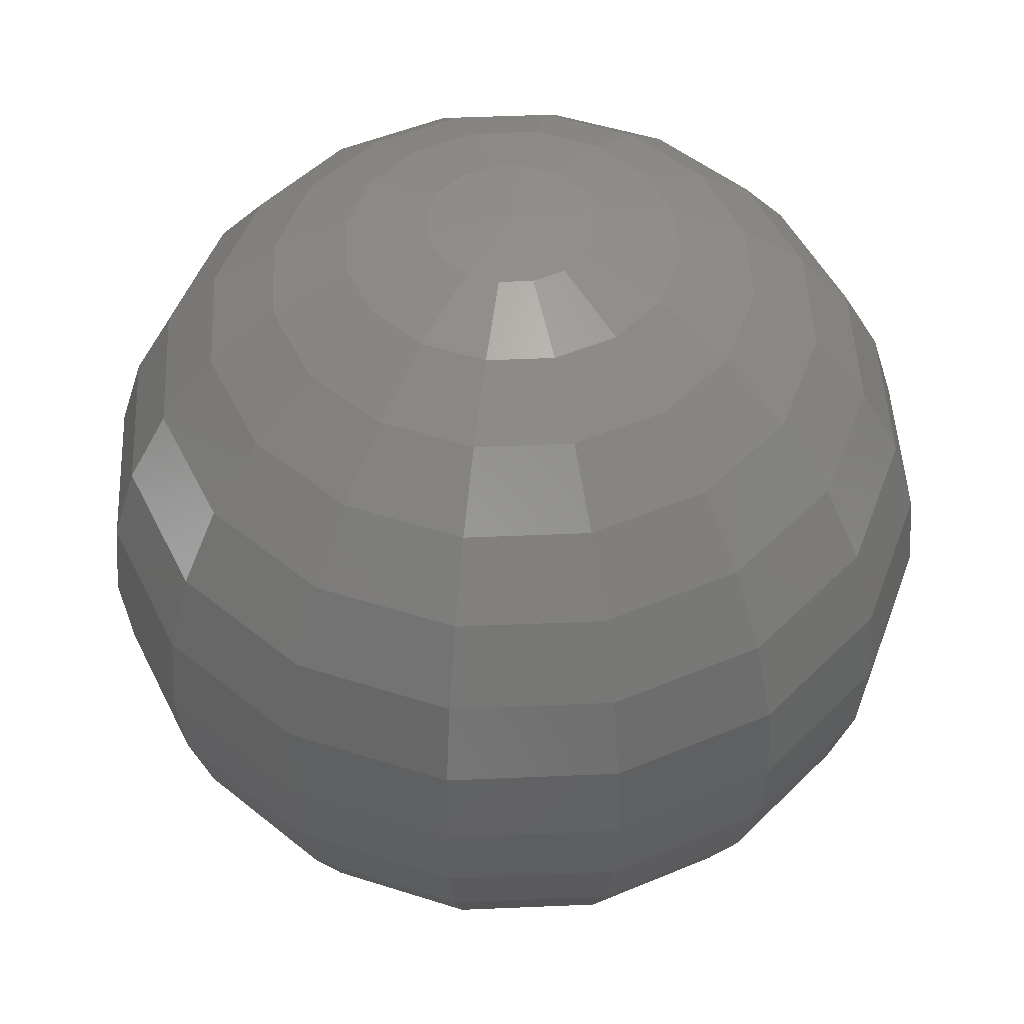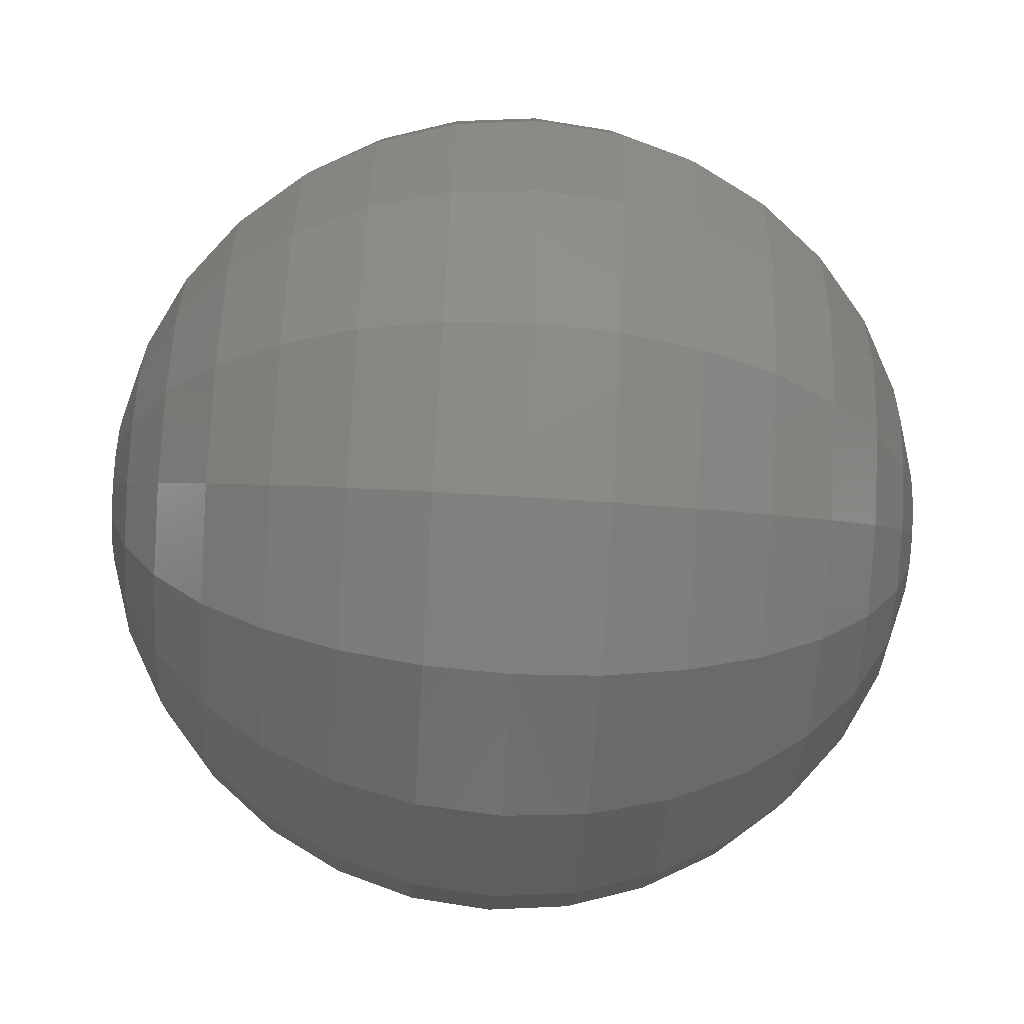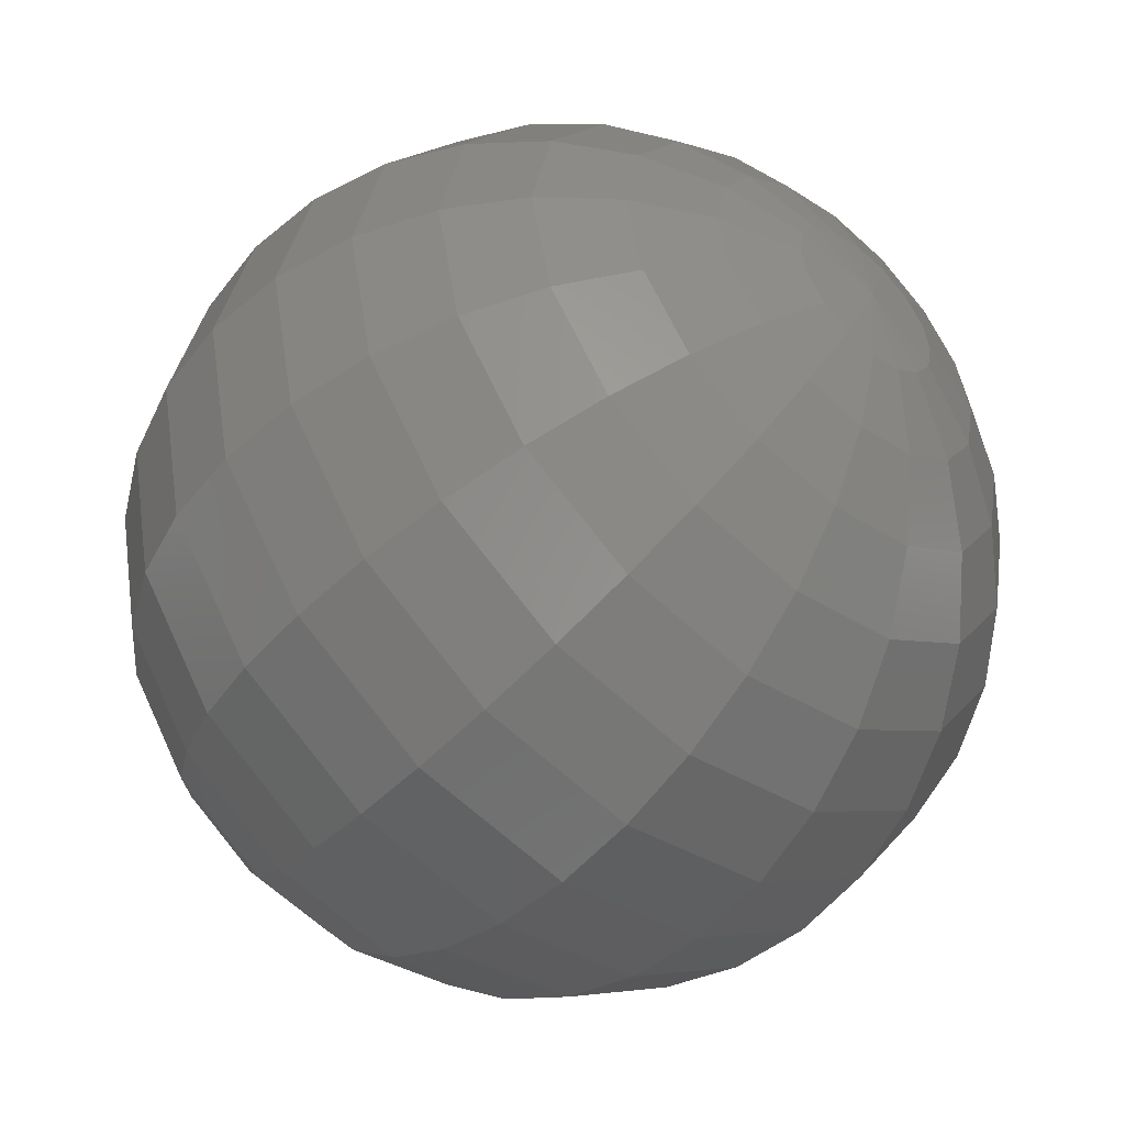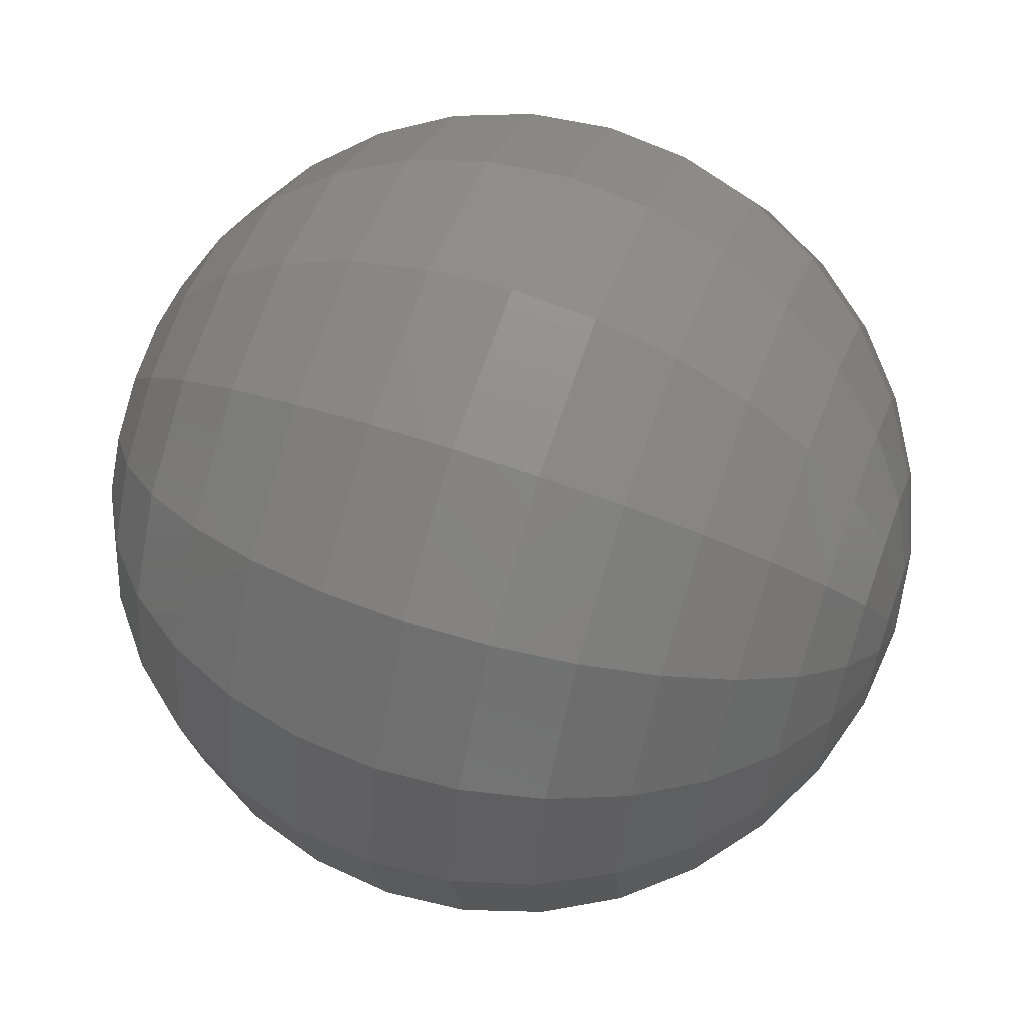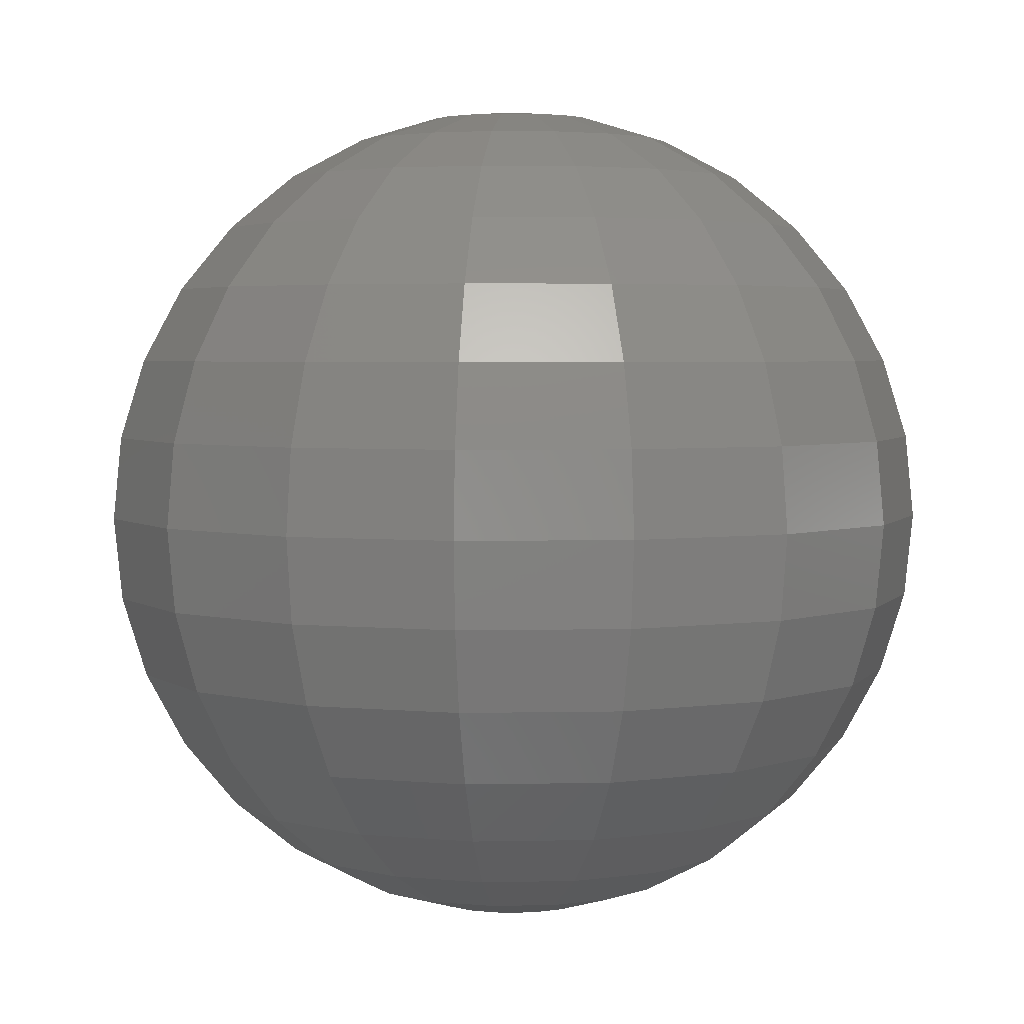
<metadata>
{"format":"stl","ext":"stl","renderer":"f3d","projection":"perspective","resolution":1024,"background":"white","views":[{"elev":48.5,"azim":-149.0,"up":"+Y"},{"elev":-69.4,"azim":-93.6,"up":"+Z"},{"elev":-49.4,"azim":138.7,"up":"+Z"},{"elev":60.8,"azim":-70.4,"up":"+Z"},{"elev":3.6,"azim":-127.8,"up":"+Y"}]}
</metadata>
<code>
# stl→obj: 242 verts, 480 faces
v 0 -0.8315 -0.5556
v 0 -0.7071 -0.7071
v 0.2706 -0.7071 -0.6533
v 0.2126 -0.8315 -0.5133
v 0 0.3827 -0.9239
v 0 0.5556 -0.8315
v 0.3182 0.5556 -0.7682
v 0.3536 0.3827 -0.8536
v 0 -0.9239 -0.3827
v 0.1464 -0.9239 -0.3536
v 0 0.1951 -0.9808
v 0.3753 0.1951 -0.9061
v 0 -0.9808 -0.1951
v 0.07466 -0.9808 -0.1802
v 0 0 -1
v 0.3827 0 -0.9239
v 0 0.9808 -0.1951
v -0 1 0
v 0.07466 0.9808 -0.1802
v 0 -1 0
v 0 -0.1951 -0.9808
v 0.3753 -0.1951 -0.9061
v 0 0.9239 -0.3827
v 0.1464 0.9239 -0.3536
v 0 -0.3827 -0.9239
v 0.3536 -0.3827 -0.8536
v 0 0.8315 -0.5556
v 0.2126 0.8315 -0.5133
v 0 -0.5556 -0.8315
v 0.3182 -0.5556 -0.7682
v 0 0.7071 -0.7071
v 0.2706 0.7071 -0.6533
v 0.5879 -0.5556 -0.5879
v 0.5 -0.7071 -0.5
v 0.5 0.7071 -0.5
v 0.5879 0.5556 -0.5879
v 0.3928 -0.8315 -0.3928
v 0.6533 0.3827 -0.6533
v 0.2706 -0.9239 -0.2706
v 0.6935 0.1951 -0.6935
v 0.1379 -0.9808 -0.1379
v 0.7071 0 -0.7071
v 0.1379 0.9808 -0.1379
v 0.6935 -0.1951 -0.6935
v 0.2706 0.9239 -0.2706
v 0.6533 -0.3827 -0.6533
v 0.3928 0.8315 -0.3928
v 0.1802 0.9808 -0.07466
v 0.1802 -0.9808 -0.07466
v 0.9239 0 -0.3827
v 0.9061 -0.1951 -0.3753
v 0.3536 0.9239 -0.1464
v 0.8536 -0.3827 -0.3536
v 0.5133 0.8315 -0.2126
v 0.7682 -0.5556 -0.3182
v 0.6533 0.7071 -0.2706
v 0.6533 -0.7071 -0.2706
v 0.7682 0.5556 -0.3182
v 0.5133 -0.8315 -0.2126
v 0.8536 0.3827 -0.3536
v 0.3536 -0.9239 -0.1464
v 0.9061 0.1951 -0.3753
v 0.7071 0.7071 0
v 0.8315 0.5556 0
v 0.7071 -0.7071 0
v 0.5556 -0.8315 0
v 0.9239 0.3827 0
v 0.3827 -0.9239 0
v 0.9808 0.1951 0
v 0.1951 -0.9808 0
v 1 0 0
v 0.1951 0.9808 0
v 0.9808 -0.1951 0
v 0.3827 0.9239 0
v 0.9239 -0.3827 0
v 0.5556 0.8315 0
v 0.8315 -0.5556 0
v 0.9239 0 0.3827
v 0.9061 -0.1951 0.3753
v 0.1802 0.9808 0.07466
v 0.3536 0.9239 0.1464
v 0.8536 -0.3827 0.3536
v 0.5133 0.8315 0.2126
v 0.7682 -0.5556 0.3182
v 0.6533 0.7071 0.2706
v 0.6533 -0.7071 0.2706
v 0.7682 0.5556 0.3182
v 0.5133 -0.8315 0.2126
v 0.8536 0.3827 0.3536
v 0.3536 -0.9239 0.1464
v 0.9061 0.1951 0.3753
v 0.1802 -0.9808 0.07466
v 0.5 -0.7071 0.5
v 0.3928 -0.8315 0.3928
v 0.5879 0.5556 0.5879
v 0.6533 0.3827 0.6533
v 0.2706 -0.9239 0.2706
v 0.6935 0.1951 0.6935
v 0.1379 -0.9808 0.1379
v 0.7071 0 0.7071
v 0.1379 0.9808 0.1379
v 0.6935 -0.1951 0.6935
v 0.2706 0.9239 0.2706
v 0.6533 -0.3827 0.6533
v 0.3928 0.8315 0.3928
v 0.5879 -0.5556 0.5879
v 0.5 0.7071 0.5
v 0.07466 0.9808 0.1802
v 0.1464 0.9239 0.3536
v 0.3753 -0.1951 0.9061
v 0.3536 -0.3827 0.8536
v 0.2126 0.8315 0.5133
v 0.3182 -0.5556 0.7682
v 0.2706 0.7071 0.6533
v 0.2706 -0.7071 0.6533
v 0.3182 0.5556 0.7682
v 0.2126 -0.8315 0.5133
v 0.3536 0.3827 0.8536
v 0.1464 -0.9239 0.3536
v 0.3753 0.1951 0.9061
v 0.07466 -0.9808 0.1802
v 0.3827 0 0.9239
v -0 0.5556 0.8315
v -0 0.3827 0.9239
v -0 -0.8315 0.5556
v -0 -0.9239 0.3827
v -0 0.1951 0.9808
v -0 -0.9808 0.1951
v -0 0 1
v -0 0.9808 0.1951
v -0 -0.1951 0.9808
v -0 0.9239 0.3827
v -0 -0.3827 0.9239
v -0 0.8315 0.5556
v -0 -0.5556 0.8315
v -0 0.7071 0.7071
v -0 -0.7071 0.7071
v -0.3753 -0.1951 0.9061
v -0.3536 -0.3827 0.8536
v -0.1464 0.9239 0.3536
v -0.2126 0.8315 0.5133
v -0.3182 -0.5556 0.7682
v -0.2706 0.7071 0.6533
v -0.2706 -0.7071 0.6533
v -0.3182 0.5556 0.7682
v -0.2126 -0.8315 0.5133
v -0.3536 0.3827 0.8536
v -0.1464 -0.9239 0.3536
v -0.3753 0.1951 0.9061
v -0.07466 -0.9808 0.1802
v -0.3827 0 0.9239
v -0.07466 0.9808 0.1802
v -0.3928 -0.8315 0.3928
v -0.2706 -0.9239 0.2706
v -0.6533 0.3827 0.6533
v -0.6935 0.1951 0.6935
v -0.1379 -0.9808 0.1379
v -0.7071 0 0.7071
v -0.1379 0.9808 0.1379
v -0.6935 -0.1951 0.6935
v -0.2706 0.9239 0.2706
v -0.6533 -0.3827 0.6533
v -0.3928 0.8315 0.3928
v -0.5879 -0.5556 0.5879
v -0.5 0.7071 0.5
v -0.5 -0.7071 0.5
v -0.5879 0.5556 0.5879
v -0.8536 -0.3827 0.3536
v -0.7682 -0.5556 0.3182
v -0.5133 0.8315 0.2126
v -0.6533 0.7071 0.2706
v -0.6533 -0.7071 0.2706
v -0.7682 0.5556 0.3182
v -0.5133 -0.8315 0.2126
v -0.8536 0.3827 0.3536
v -0.3536 -0.9239 0.1464
v -0.9061 0.1951 0.3753
v -0.1802 -0.9808 0.07466
v -0.9239 0 0.3827
v -0.1802 0.9808 0.07466
v -0.9061 -0.1951 0.3753
v -0.3536 0.9239 0.1464
v -0.3827 -0.9239 0
v -0.1951 -0.9808 0
v -0.9808 0.1951 0
v -1 0 -0
v -0.1951 0.9808 0
v -0.9808 -0.1951 0
v -0.3827 0.9239 0
v -0.9239 -0.3827 -0
v -0.5556 0.8315 0
v -0.8315 -0.5556 -0
v -0.7071 0.7071 0
v -0.7071 -0.7071 0
v -0.8315 0.5556 -0
v -0.5556 -0.8315 0
v -0.9239 0.3827 -0
v -0.5133 0.8315 -0.2126
v -0.6533 0.7071 -0.2706
v -0.7682 -0.5556 -0.3182
v -0.6533 -0.7071 -0.2706
v -0.7682 0.5556 -0.3182
v -0.5133 -0.8315 -0.2126
v -0.8536 0.3827 -0.3536
v -0.3536 -0.9239 -0.1464
v -0.9061 0.1951 -0.3753
v -0.1802 -0.9808 -0.07466
v -0.9239 0 -0.3827
v -0.1802 0.9808 -0.07466
v -0.9061 -0.1951 -0.3753
v -0.3536 0.9239 -0.1464
v -0.8536 -0.3827 -0.3536
v -0.6935 0.1951 -0.6935
v -0.7071 0 -0.7071
v -0.1379 0.9808 -0.1379
v -0.1379 -0.9808 -0.1379
v -0.6935 -0.1951 -0.6935
v -0.2706 0.9239 -0.2706
v -0.6533 -0.3827 -0.6533
v -0.3928 0.8315 -0.3928
v -0.5879 -0.5556 -0.5879
v -0.5 0.7071 -0.5
v -0.5 -0.7071 -0.5
v -0.5879 0.5556 -0.5879
v -0.3928 -0.8315 -0.3928
v -0.6533 0.3827 -0.6533
v -0.2706 -0.9239 -0.2706
v -0.3182 -0.5556 -0.7682
v -0.2706 -0.7071 -0.6533
v -0.2706 0.7071 -0.6533
v -0.3182 0.5556 -0.7682
v -0.2126 -0.8315 -0.5133
v -0.3536 0.3827 -0.8536
v -0.1464 -0.9239 -0.3536
v -0.3753 0.1951 -0.9061
v -0.07466 -0.9808 -0.1802
v -0.3827 0 -0.9239
v -0.07466 0.9808 -0.1802
v -0.3753 -0.1951 -0.9061
v -0.1464 0.9239 -0.3536
v -0.3536 -0.3827 -0.8536
v -0.2126 0.8315 -0.5133
f 1 2 3
f 1 3 4
f 5 6 7
f 5 7 8
f 9 1 4
f 9 4 10
f 11 5 8
f 11 8 12
f 13 9 10
f 13 10 14
f 15 11 12
f 15 12 16
f 17 18 19
f 20 13 14
f 21 15 16
f 21 16 22
f 23 17 19
f 23 19 24
f 25 21 22
f 25 22 26
f 27 23 24
f 27 24 28
f 29 25 26
f 29 26 30
f 31 27 28
f 31 28 32
f 2 29 30
f 2 30 3
f 6 31 32
f 6 32 7
f 3 30 33
f 3 33 34
f 7 32 35
f 7 35 36
f 4 3 34
f 4 34 37
f 8 7 36
f 8 36 38
f 10 4 37
f 10 37 39
f 12 8 38
f 12 38 40
f 14 10 39
f 14 39 41
f 16 12 40
f 16 40 42
f 19 18 43
f 20 14 41
f 22 16 42
f 22 42 44
f 24 19 43
f 24 43 45
f 26 22 44
f 26 44 46
f 28 24 45
f 28 45 47
f 30 26 46
f 30 46 33
f 32 28 47
f 32 47 35
f 43 18 48
f 20 41 49
f 44 42 50
f 44 50 51
f 45 43 48
f 45 48 52
f 46 44 51
f 46 51 53
f 47 45 52
f 47 52 54
f 33 46 53
f 33 53 55
f 35 47 54
f 35 54 56
f 34 33 55
f 34 55 57
f 36 35 56
f 36 56 58
f 37 34 57
f 37 57 59
f 38 36 58
f 38 58 60
f 39 37 59
f 39 59 61
f 40 38 60
f 40 60 62
f 41 39 61
f 41 61 49
f 42 40 62
f 42 62 50
f 58 56 63
f 58 63 64
f 59 57 65
f 59 65 66
f 60 58 64
f 60 64 67
f 61 59 66
f 61 66 68
f 62 60 67
f 62 67 69
f 49 61 68
f 49 68 70
f 50 62 69
f 50 69 71
f 48 18 72
f 20 49 70
f 51 50 71
f 51 71 73
f 52 48 72
f 52 72 74
f 53 51 73
f 53 73 75
f 54 52 74
f 54 74 76
f 55 53 75
f 55 75 77
f 56 54 76
f 56 76 63
f 57 55 77
f 57 77 65
f 73 71 78
f 73 78 79
f 74 72 80
f 74 80 81
f 75 73 79
f 75 79 82
f 76 74 81
f 76 81 83
f 77 75 82
f 77 82 84
f 63 76 83
f 63 83 85
f 65 77 84
f 65 84 86
f 64 63 85
f 64 85 87
f 66 65 86
f 66 86 88
f 67 64 87
f 67 87 89
f 68 66 88
f 68 88 90
f 69 67 89
f 69 89 91
f 70 68 90
f 70 90 92
f 71 69 91
f 71 91 78
f 72 18 80
f 20 70 92
f 88 86 93
f 88 93 94
f 89 87 95
f 89 95 96
f 90 88 94
f 90 94 97
f 91 89 96
f 91 96 98
f 92 90 97
f 92 97 99
f 78 91 98
f 78 98 100
f 80 18 101
f 20 92 99
f 79 78 100
f 79 100 102
f 81 80 101
f 81 101 103
f 82 79 102
f 82 102 104
f 83 81 103
f 83 103 105
f 84 82 104
f 84 104 106
f 85 83 105
f 85 105 107
f 86 84 106
f 86 106 93
f 87 85 107
f 87 107 95
f 103 101 108
f 103 108 109
f 104 102 110
f 104 110 111
f 105 103 109
f 105 109 112
f 106 104 111
f 106 111 113
f 107 105 112
f 107 112 114
f 93 106 113
f 93 113 115
f 95 107 114
f 95 114 116
f 94 93 115
f 94 115 117
f 96 95 116
f 96 116 118
f 97 94 117
f 97 117 119
f 98 96 118
f 98 118 120
f 99 97 119
f 99 119 121
f 100 98 120
f 100 120 122
f 101 18 108
f 20 99 121
f 102 100 122
f 102 122 110
f 118 116 123
f 118 123 124
f 119 117 125
f 119 125 126
f 120 118 124
f 120 124 127
f 121 119 126
f 121 126 128
f 122 120 127
f 122 127 129
f 108 18 130
f 20 121 128
f 110 122 129
f 110 129 131
f 109 108 130
f 109 130 132
f 111 110 131
f 111 131 133
f 112 109 132
f 112 132 134
f 113 111 133
f 113 133 135
f 114 112 134
f 114 134 136
f 115 113 135
f 115 135 137
f 116 114 136
f 116 136 123
f 117 115 137
f 117 137 125
f 133 131 138
f 133 138 139
f 134 132 140
f 134 140 141
f 135 133 139
f 135 139 142
f 136 134 141
f 136 141 143
f 137 135 142
f 137 142 144
f 123 136 143
f 123 143 145
f 125 137 144
f 125 144 146
f 124 123 145
f 124 145 147
f 126 125 146
f 126 146 148
f 127 124 147
f 127 147 149
f 128 126 148
f 128 148 150
f 129 127 149
f 129 149 151
f 130 18 152
f 20 128 150
f 131 129 151
f 131 151 138
f 132 130 152
f 132 152 140
f 148 146 153
f 148 153 154
f 149 147 155
f 149 155 156
f 150 148 154
f 150 154 157
f 151 149 156
f 151 156 158
f 152 18 159
f 20 150 157
f 138 151 158
f 138 158 160
f 140 152 159
f 140 159 161
f 139 138 160
f 139 160 162
f 141 140 161
f 141 161 163
f 142 139 162
f 142 162 164
f 143 141 163
f 143 163 165
f 144 142 164
f 144 164 166
f 145 143 165
f 145 165 167
f 146 144 166
f 146 166 153
f 147 145 167
f 147 167 155
f 164 162 168
f 164 168 169
f 165 163 170
f 165 170 171
f 166 164 169
f 166 169 172
f 167 165 171
f 167 171 173
f 153 166 172
f 153 172 174
f 155 167 173
f 155 173 175
f 154 153 174
f 154 174 176
f 156 155 175
f 156 175 177
f 157 154 176
f 157 176 178
f 158 156 177
f 158 177 179
f 159 18 180
f 20 157 178
f 160 158 179
f 160 179 181
f 161 159 180
f 161 180 182
f 162 160 181
f 162 181 168
f 163 161 182
f 163 182 170
f 178 176 183
f 178 183 184
f 179 177 185
f 179 185 186
f 180 18 187
f 20 178 184
f 181 179 186
f 181 186 188
f 182 180 187
f 182 187 189
f 168 181 188
f 168 188 190
f 170 182 189
f 170 189 191
f 169 168 190
f 169 190 192
f 171 170 191
f 171 191 193
f 172 169 192
f 172 192 194
f 173 171 193
f 173 193 195
f 174 172 194
f 174 194 196
f 175 173 195
f 175 195 197
f 176 174 196
f 176 196 183
f 177 175 197
f 177 197 185
f 193 191 198
f 193 198 199
f 194 192 200
f 194 200 201
f 195 193 199
f 195 199 202
f 196 194 201
f 196 201 203
f 197 195 202
f 197 202 204
f 183 196 203
f 183 203 205
f 185 197 204
f 185 204 206
f 184 183 205
f 184 205 207
f 186 185 206
f 186 206 208
f 187 18 209
f 20 184 207
f 188 186 208
f 188 208 210
f 189 187 209
f 189 209 211
f 190 188 210
f 190 210 212
f 191 189 211
f 191 211 198
f 192 190 212
f 192 212 200
f 208 206 213
f 208 213 214
f 209 18 215
f 20 207 216
f 210 208 214
f 210 214 217
f 211 209 215
f 211 215 218
f 212 210 217
f 212 217 219
f 198 211 218
f 198 218 220
f 200 212 219
f 200 219 221
f 199 198 220
f 199 220 222
f 201 200 221
f 201 221 223
f 202 199 222
f 202 222 224
f 203 201 223
f 203 223 225
f 204 202 224
f 204 224 226
f 205 203 225
f 205 225 227
f 206 204 226
f 206 226 213
f 207 205 227
f 207 227 216
f 223 221 228
f 223 228 229
f 224 222 230
f 224 230 231
f 225 223 229
f 225 229 232
f 226 224 231
f 226 231 233
f 227 225 232
f 227 232 234
f 213 226 233
f 213 233 235
f 216 227 234
f 216 234 236
f 214 213 235
f 214 235 237
f 215 18 238
f 20 216 236
f 217 214 237
f 217 237 239
f 218 215 238
f 218 238 240
f 219 217 239
f 219 239 241
f 220 218 240
f 220 240 242
f 221 219 241
f 221 241 228
f 222 220 242
f 222 242 230
f 238 18 17
f 20 236 13
f 239 237 15
f 239 15 21
f 240 238 17
f 240 17 23
f 241 239 21
f 241 21 25
f 242 240 23
f 242 23 27
f 228 241 25
f 228 25 29
f 230 242 27
f 230 27 31
f 229 228 29
f 229 29 2
f 231 230 31
f 231 31 6
f 232 229 2
f 232 2 1
f 233 231 6
f 233 6 5
f 234 232 1
f 234 1 9
f 235 233 5
f 235 5 11
f 236 234 9
f 236 9 13
f 237 235 11
f 237 11 15

</code>
